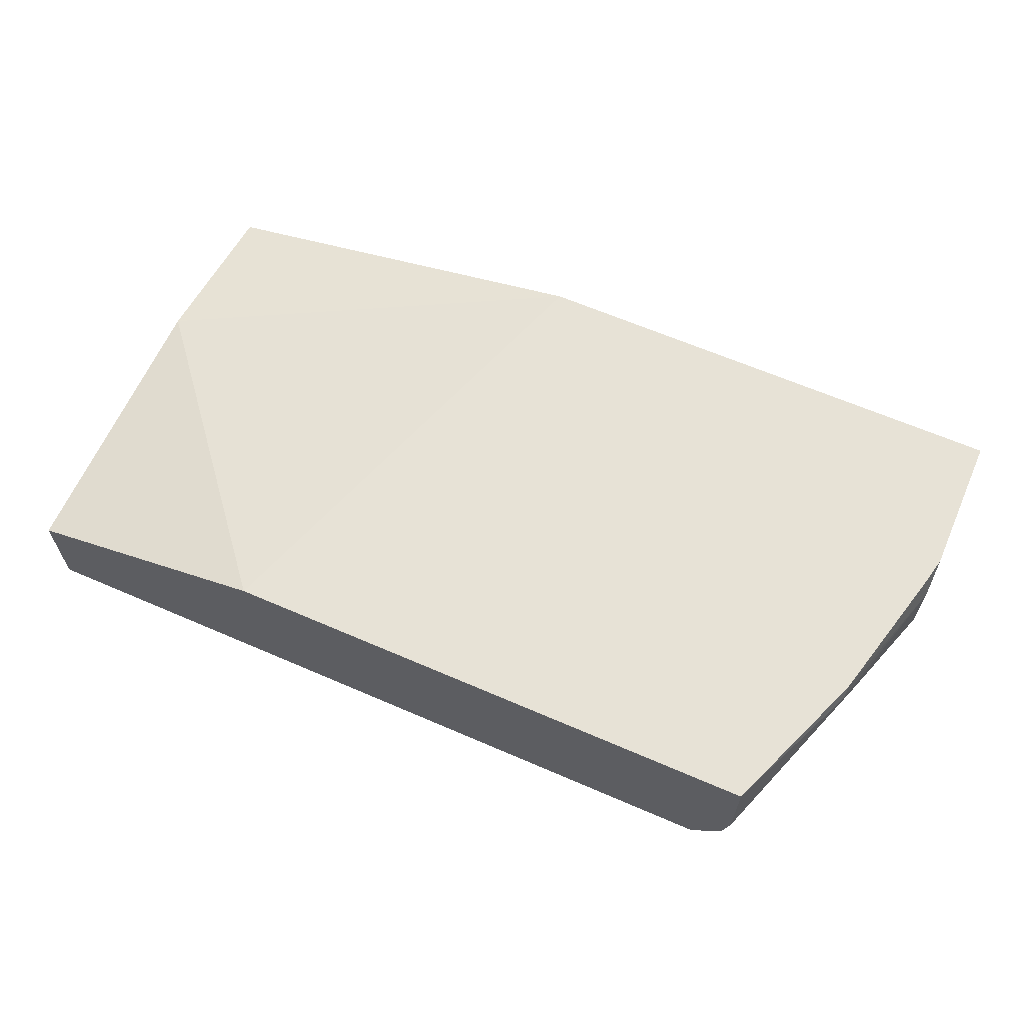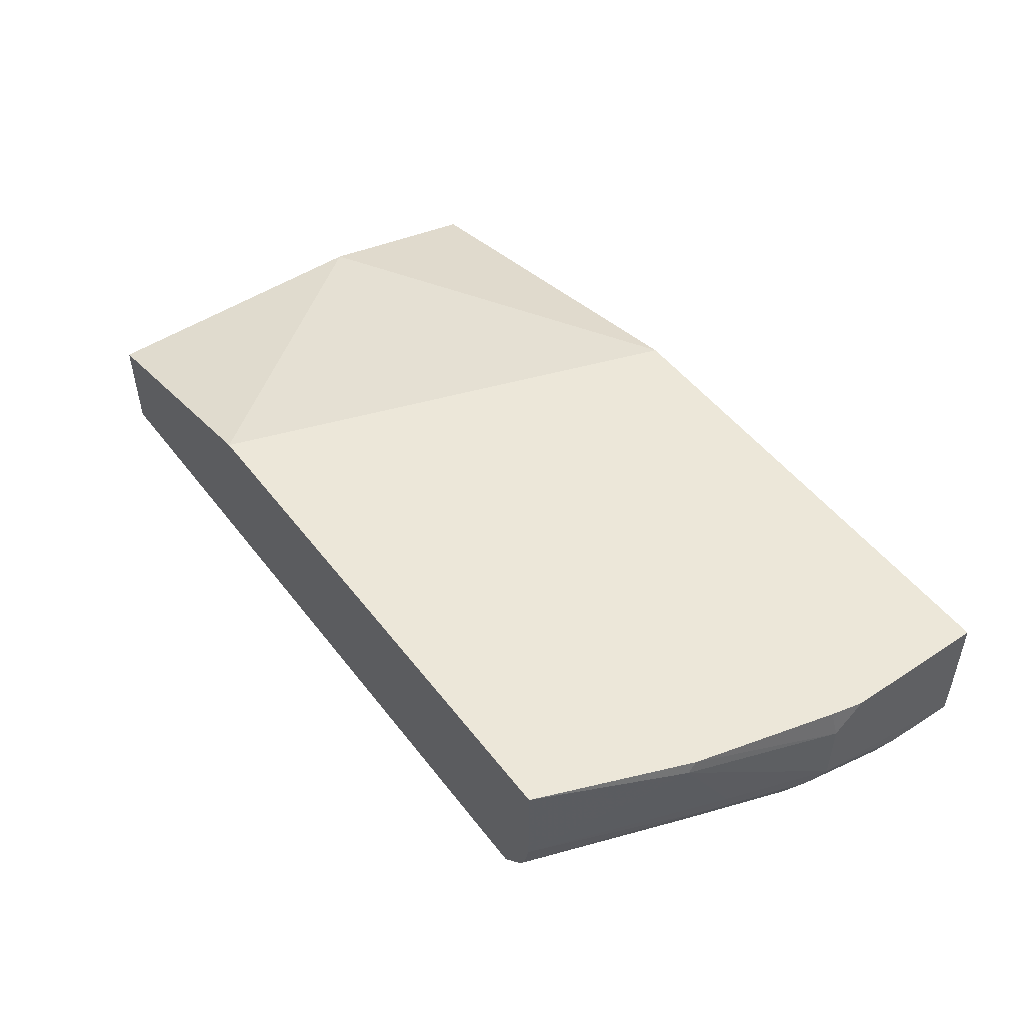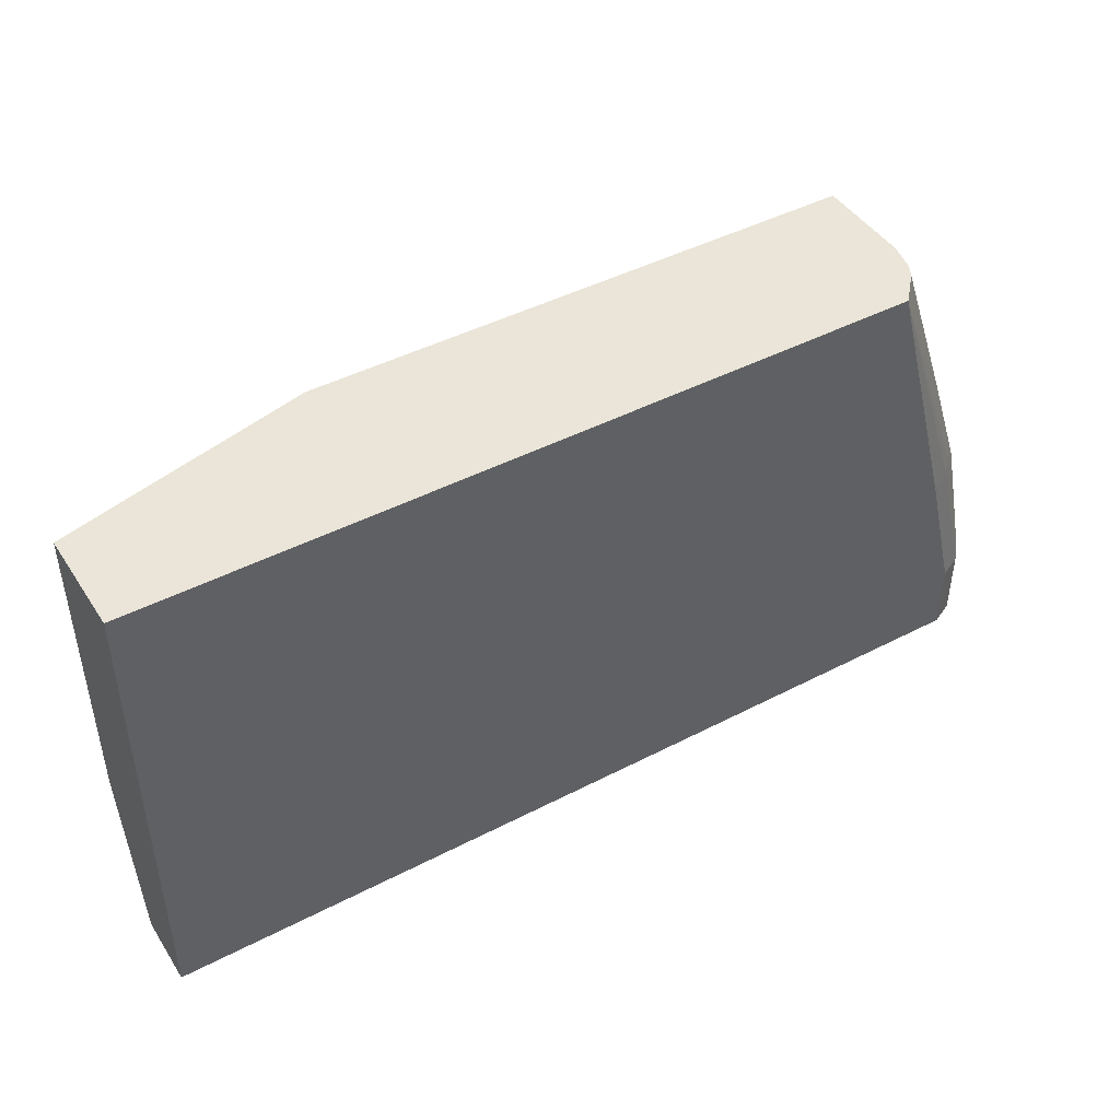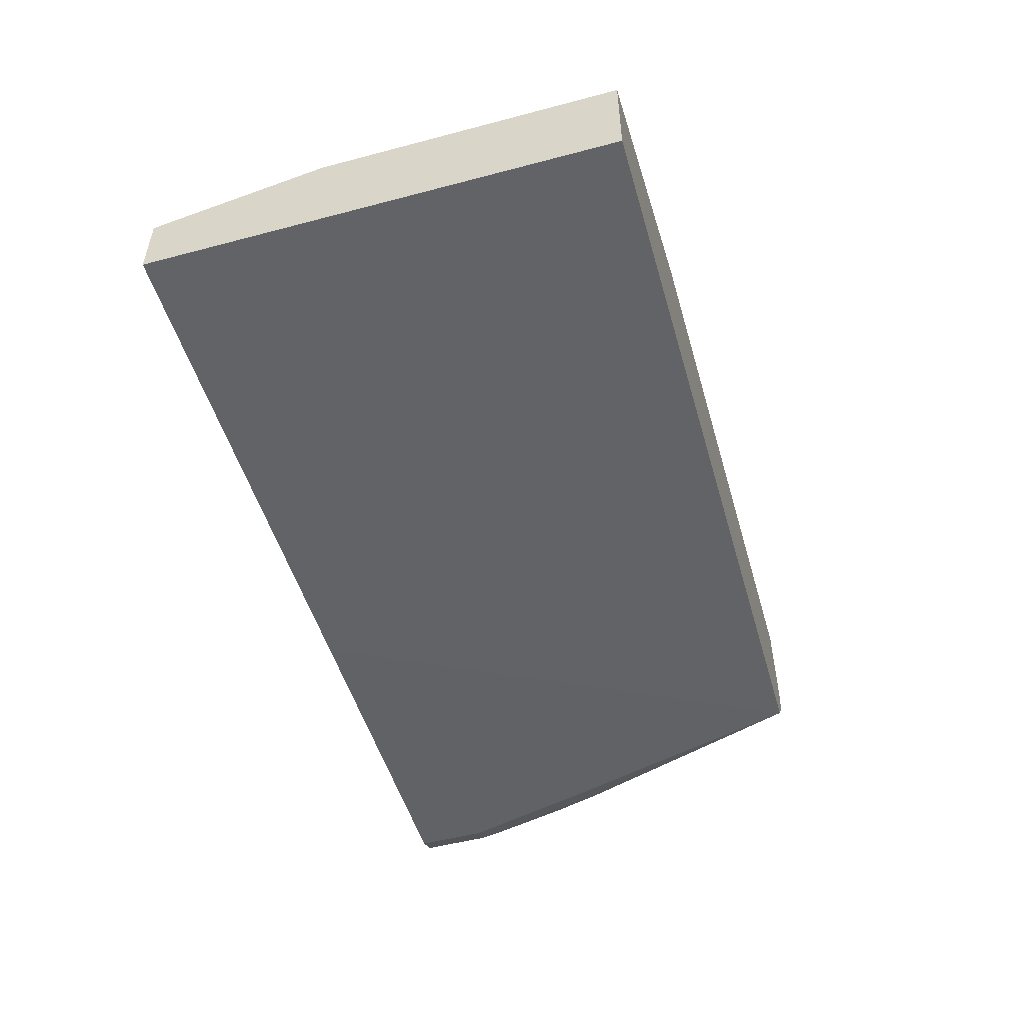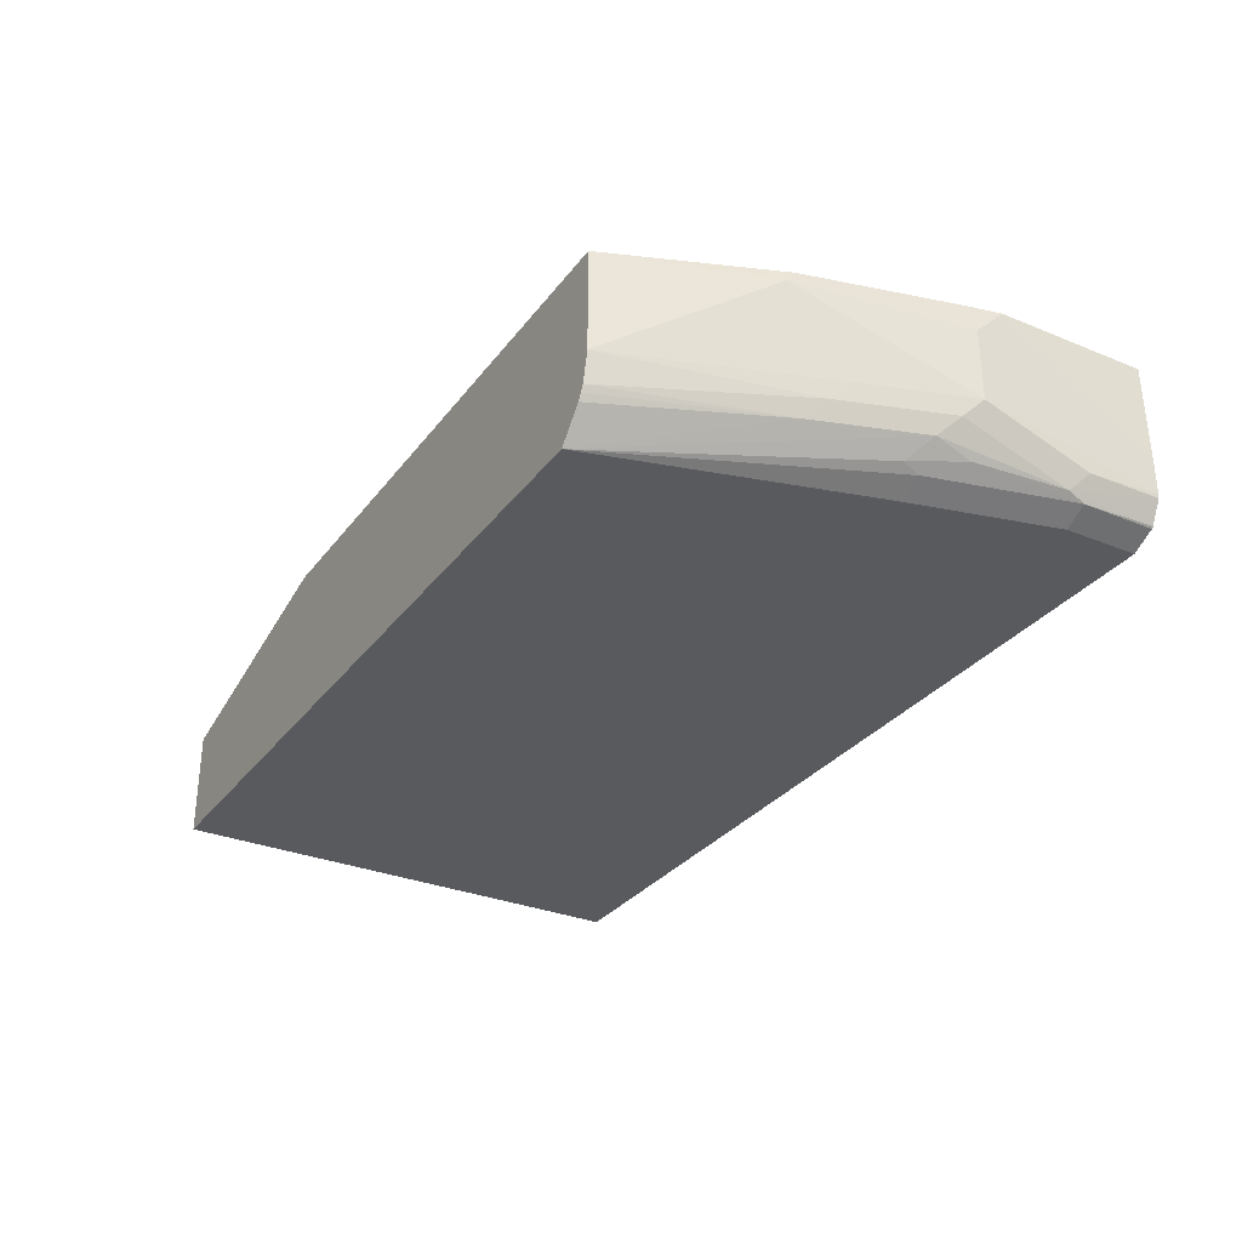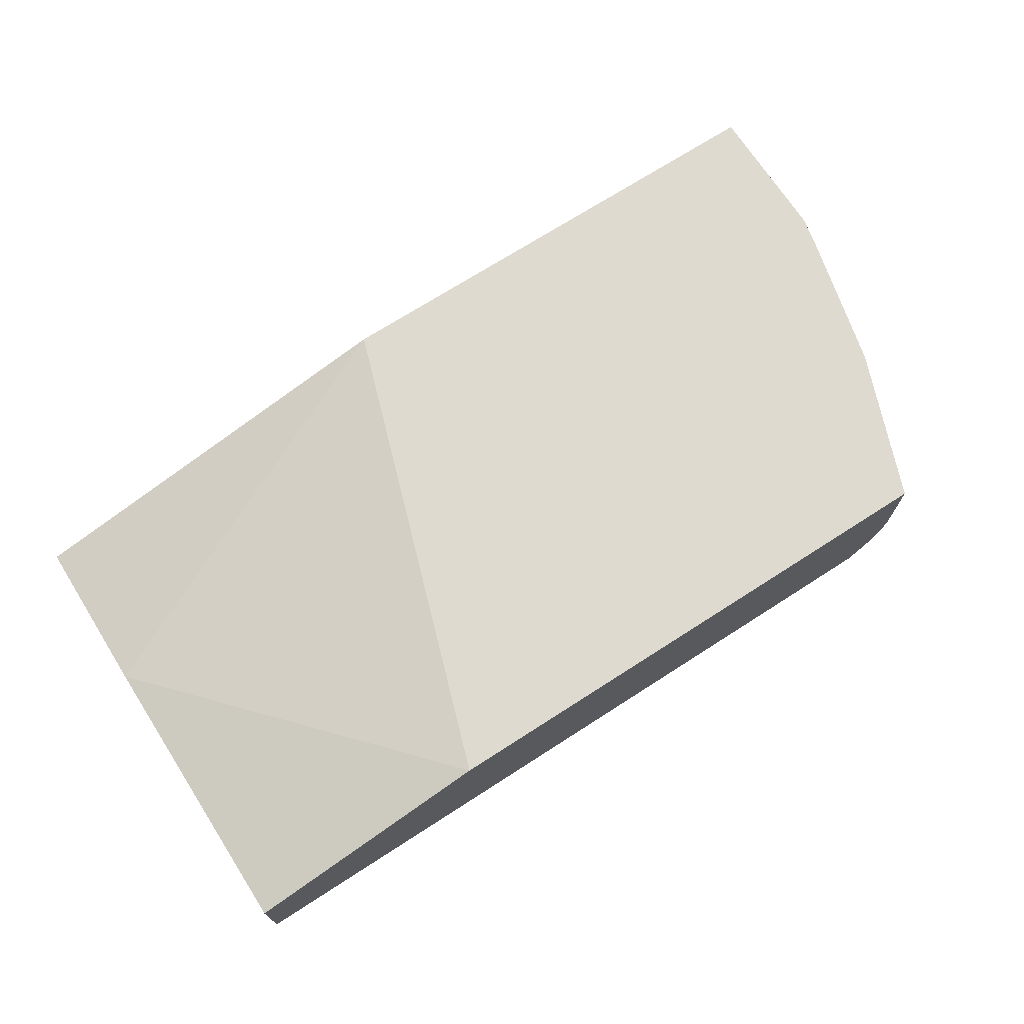
<metadata>
{"format":"obj","ext":"obj","renderer":"f3d","projection":"perspective","resolution":1024,"background":"white","views":[{"elev":63.4,"azim":-156.3,"up":"+Z"},{"elev":49.7,"azim":-126.0,"up":"+Z"},{"elev":44.8,"azim":148.9,"up":"+Y"},{"elev":-50.8,"azim":106.1,"up":"+Z"},{"elev":-30.9,"azim":-120.4,"up":"+Z"},{"elev":70.9,"azim":147.2,"up":"+Z"}]}
</metadata>
<code>
v -0.7175 0.03076 4.49e-06
v -0.7175 0.03076 -0.01427
v -0.7169 0.03076 0.04507
v -0.7169 0.09835 0.04507
v -0.7169 0.1115 0.03186
v -0.7169 0.06375 -0.01593
v -0.7173 0.03076 -0.01593
v -0.7169 0.1115 4.49e-06
v -0.4846 0.03076 0.04507
v -0.7136 0.1132 0.04507
v -0.697 0.1793 0.04507
v -0.697 0.1832 0.03983
v -0.7129 0.1195 -0.007964
v -0.7129 0.07171 -0.02389
v -0.7124 0.03076 -0.02582
v -0.701 0.1593 4.49e-06
v -0.2926 0.03076 4.49e-06
v -0.2926 0.1115 0.01593
v -0.4101 0.2507 0.04507
v -0.6691 0.2507 0.04507
v -0.6691 0.2507 4.49e-06
v -0.697 0.1673 -0.007964
v -0.707 0.1275 -0.01593
v -0.7063 0.1115 -0.02124
v -0.7116 0.06375 -0.02655
v -0.7116 0.03076 -0.02655
v -0.2926 0.03076 -0.03202
v -0.2926 0.2507 0.01593
v -0.6662 0.2507 -0.0132
v -0.6911 0.1753 -0.01593
v -0.6514 0.2507 -0.03202
v -0.697 0.1354 -0.02389
v -0.6957 0.1275 -0.02655
v -0.701 0.06375 -0.03186
v -0.7017 0.03076 -0.03149
v -0.2926 0.2507 -0.03202
v -0.5383 0.03076 -0.03202
v -0.6648 0.2507 -0.016
v -0.6631 0.2507 -0.01897
v -0.701 0.03076 -0.03186
v -0.6851 0.1275 -0.03186
v -0.6515 0.2507 -0.03191
v -0.6218 0.2507 -0.03202
f 19 42 39
f 22 29 30
f 21 29 22
f 19 21 20
f 19 29 21
f 19 38 29
f 19 39 38
f 23 30 31
f 18 28 19
f 19 36 43
f 19 28 36
f 17 28 18
f 17 36 28
f 17 27 36
f 16 21 22
f 15 25 26
f 23 31 32
f 19 43 42
f 23 32 24
f 30 38 39
f 24 33 25
f 34 40 35
f 31 37 40
f 31 42 43
f 31 39 42
f 31 33 32
f 31 41 33
f 31 34 41
f 31 40 34
f 30 39 31
f 29 38 30
f 27 43 36
f 27 31 43
f 27 37 31
f 25 35 26
f 25 34 35
f 25 41 34
f 25 33 41
f 24 32 33
f 14 24 25
f 14 25 15
f 13 23 14
f 3 9 19
f 2 8 6
f 2 6 7
f 1 8 2
f 1 5 8
f 1 4 5
f 1 3 4
f 1 9 3
f 1 27 17
f 1 37 27
f 1 40 37
f 1 35 40
f 1 26 35
f 1 15 26
f 1 7 15
f 1 2 7
f 14 23 24
f 3 19 20
f 3 20 11
f 1 17 9
f 3 10 4
f 13 30 23
f 3 11 10
f 13 22 30
f 12 21 16
f 12 20 21
f 11 20 12
f 9 17 18
f 8 22 13
f 8 16 22
f 9 18 19
f 8 12 16
f 7 14 15
f 6 14 7
f 6 13 14
f 6 8 13
f 5 12 8
f 5 11 12
f 5 10 11
f 4 10 5

</code>
